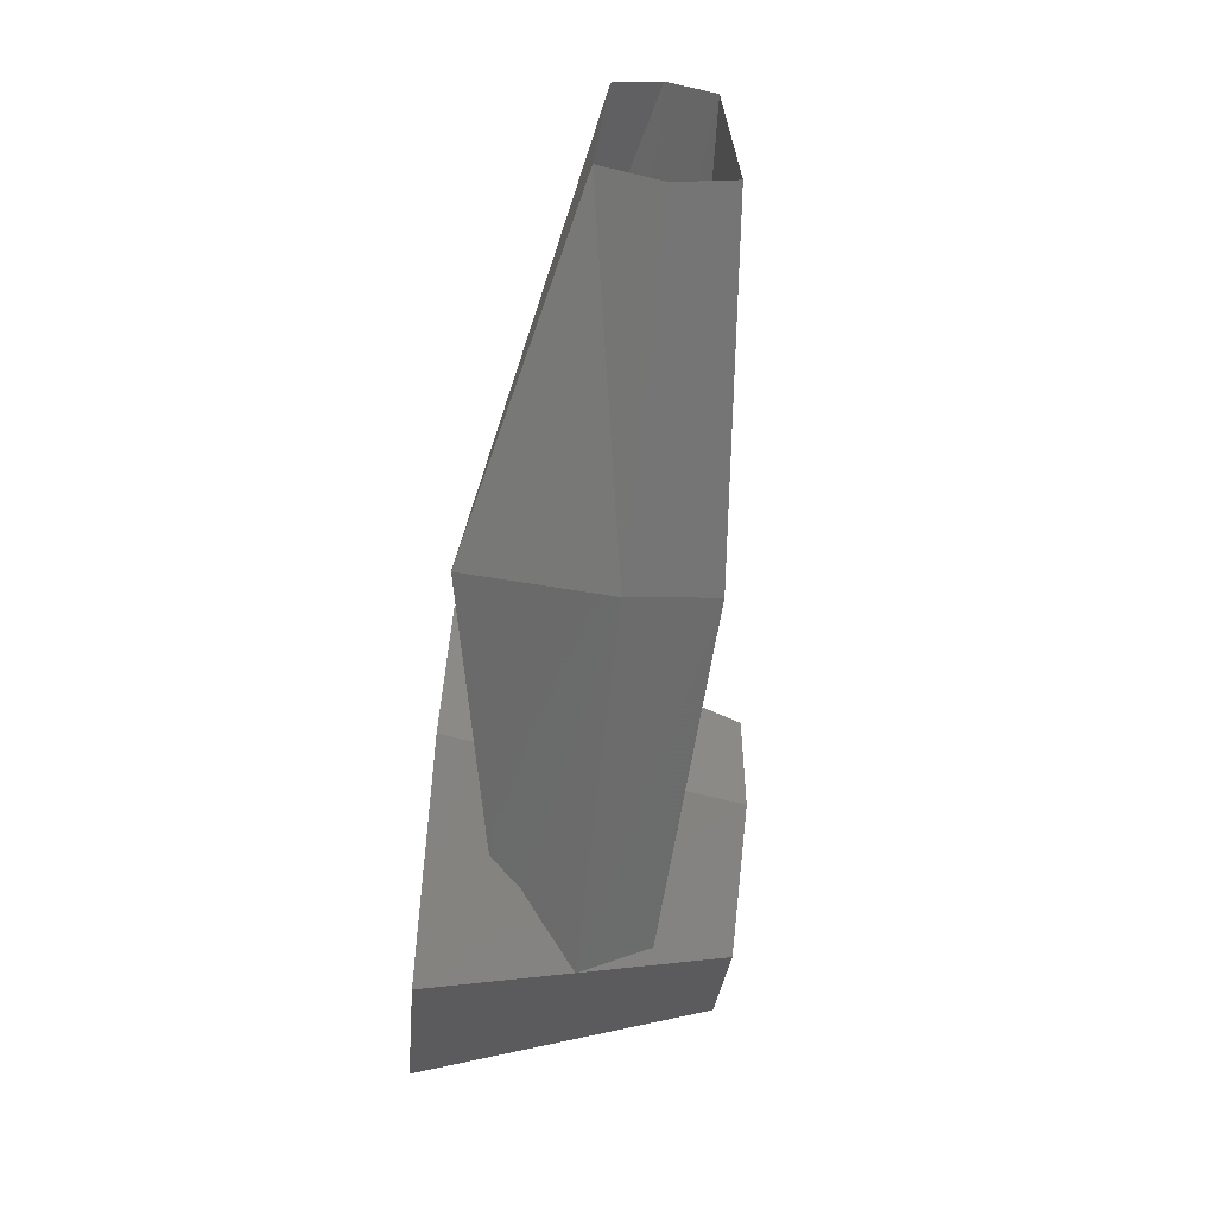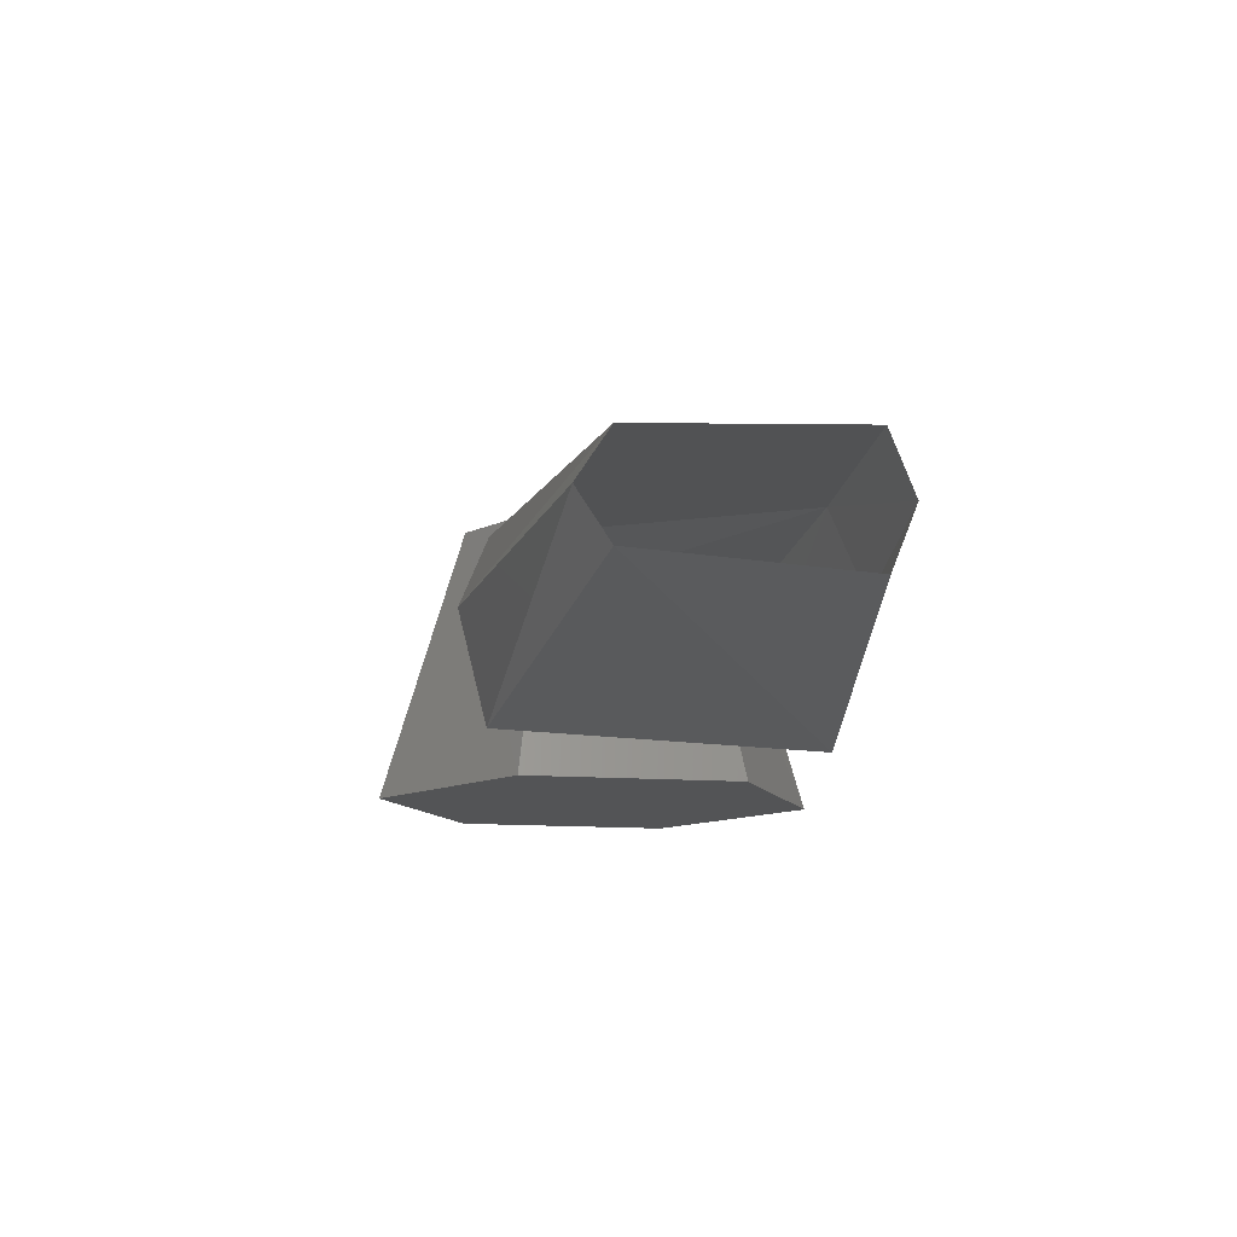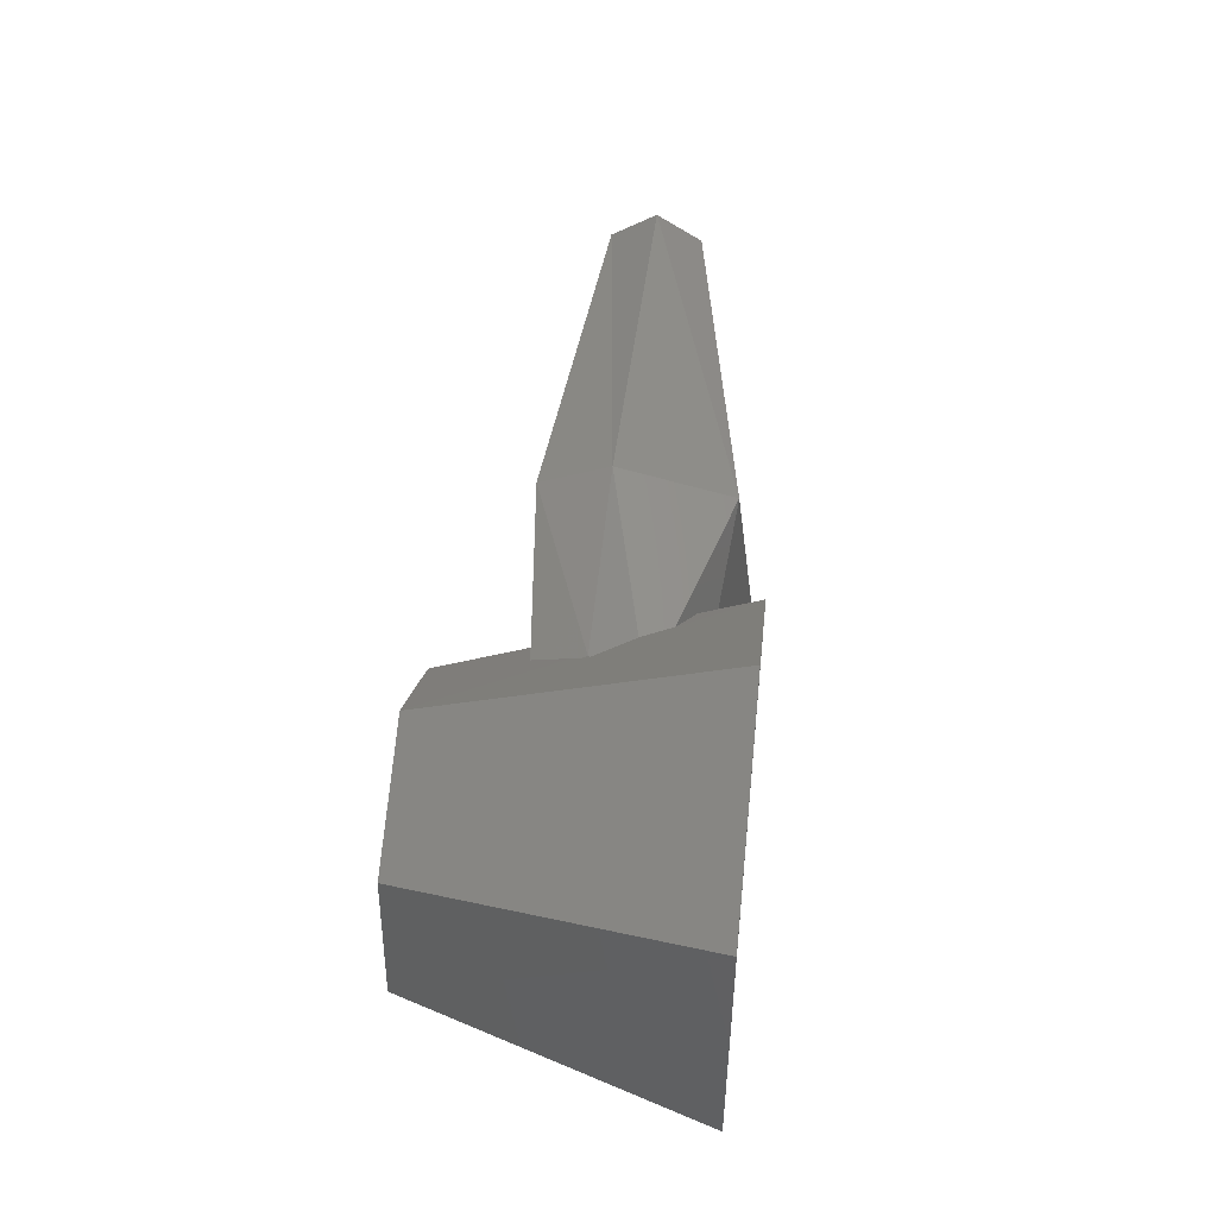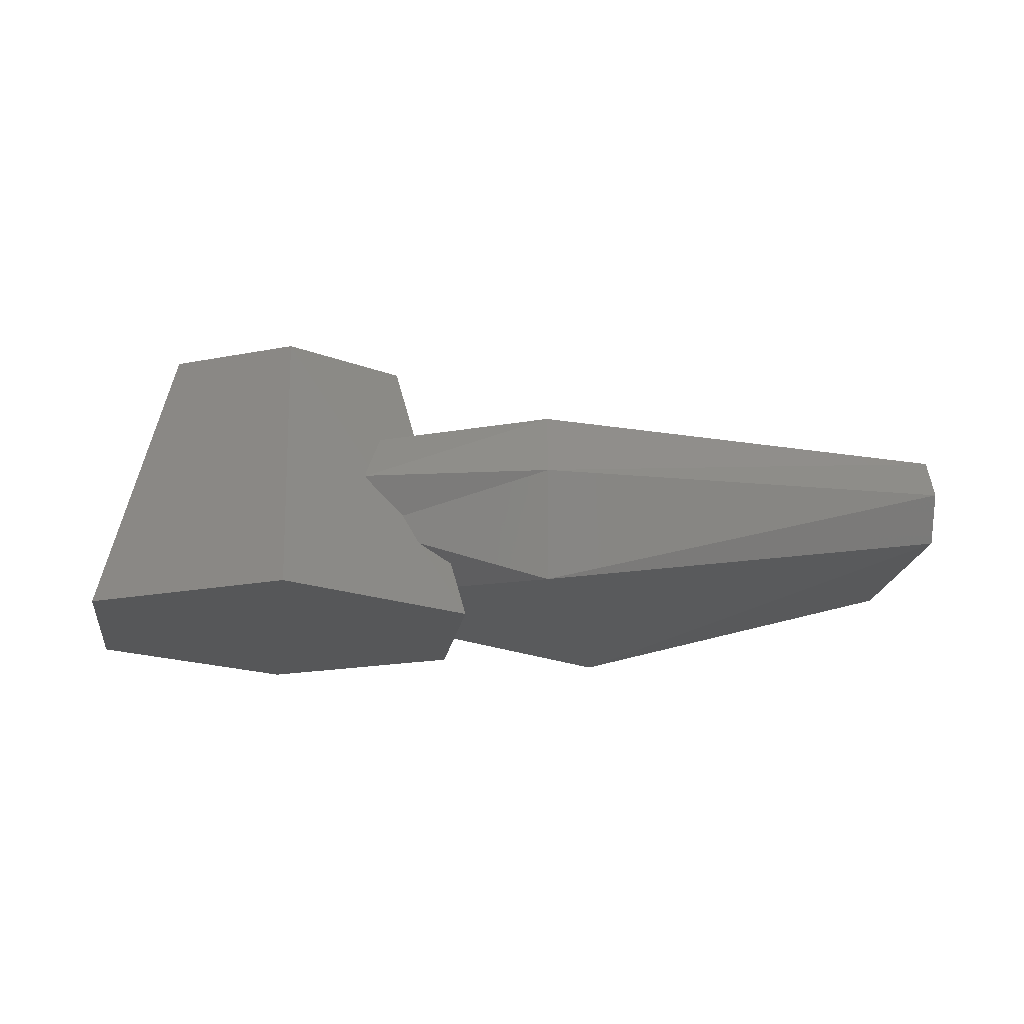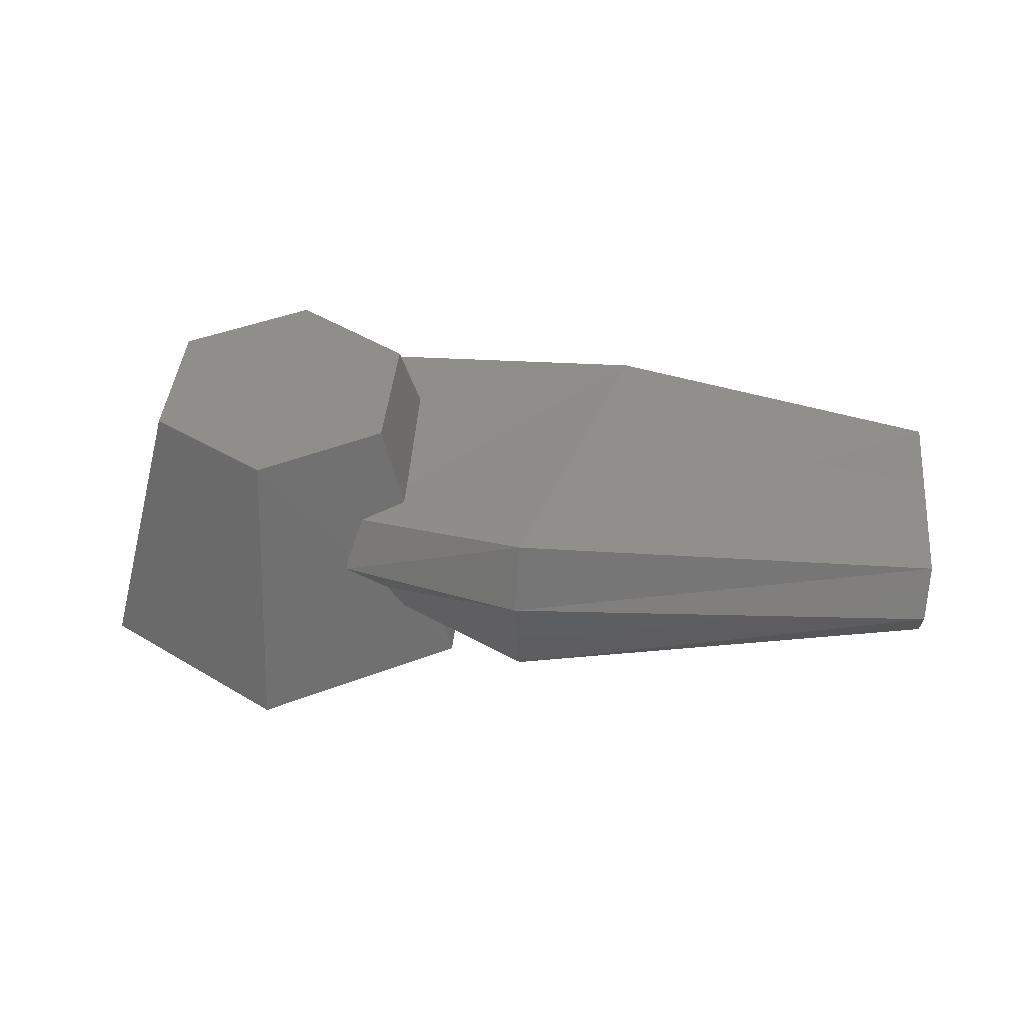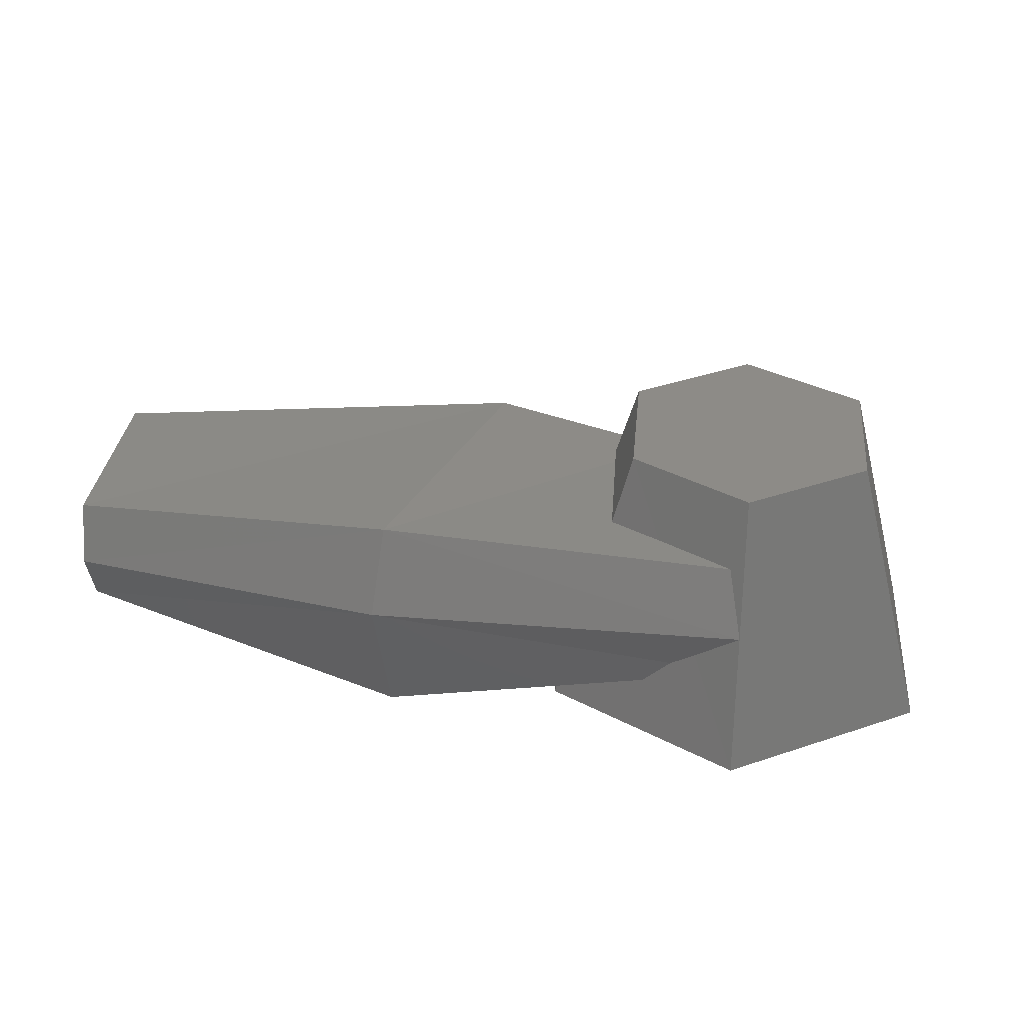
<metadata>
{"format":"stl","ext":"stl","renderer":"f3d","projection":"perspective","resolution":1024,"background":"white","views":[{"elev":-66.1,"azim":84.0,"up":"+Z"},{"elev":-12.2,"azim":84.7,"up":"+Y"},{"elev":49.5,"azim":-83.9,"up":"+Z"},{"elev":-17.2,"azim":-1.8,"up":"+Y"},{"elev":43.0,"azim":11.5,"up":"+Y"},{"elev":34.4,"azim":-168.5,"up":"+Y"}]}
</metadata>
<code>
# stl→obj: 30 verts, 44 faces
v 1.899 -0.961 1.038
v 1.91 -0.961 1.134
v 1.978 -0.961 0.981
v 1.998 -0.961 1.173
v 2.066 -0.961 1.02
v 2.076 -0.961 1.116
v 1.933 -0.839 1.053
v 1.939 -0.839 1.113
v 1.982 -0.839 1.017
v 1.994 -0.839 1.137
v 2.036 -0.839 1.042
v 2.042 -0.839 1.101
v 1.981 -0.871 1.011
v 2.029 -0.879 1.118
v 2.141 -0.863 0.999
v 2.113 -0.871 1.13
v 2.288 -0.875 1.007
v 2.298 -0.88 1.097
v 2.029 -0.921 1.118
v 1.981 -0.929 1.011
v 2.113 -0.948 1.13
v 2.141 -0.96 0.999
v 2.298 -0.92 1.097
v 2.288 -0.925 1.007
v 2.03 -0.9 1.131
v 2.113 -0.9 1.142
v 2.298 -0.9 1.11
v 1.98 -0.9 0.999
v 2.144 -0.9 0.984
v 2.287 -0.9 0.997
f 1 2 3
f 2 3 4
f 3 4 5
f 4 5 6
f 7 8 9
f 8 9 10
f 9 10 11
f 10 11 12
f 13 14 15
f 14 15 16
f 15 16 17
f 16 17 18
f 19 20 21
f 20 21 22
f 21 22 23
f 22 23 24
f 14 25 16
f 25 16 26
f 16 26 18
f 26 18 27
f 25 19 26
f 19 26 21
f 26 21 27
f 21 27 23
f 28 20 29
f 20 29 22
f 29 22 24
f 13 28 15
f 28 15 29
f 15 29 30
f 11 5 12
f 5 12 6
f 3 1 9
f 1 9 7
f 1 7 2
f 7 2 8
f 4 10 6
f 10 6 12
f 10 8 4
f 8 4 2
f 9 3 11
f 3 11 5
f 30 15 17
f 24 29 30

</code>
